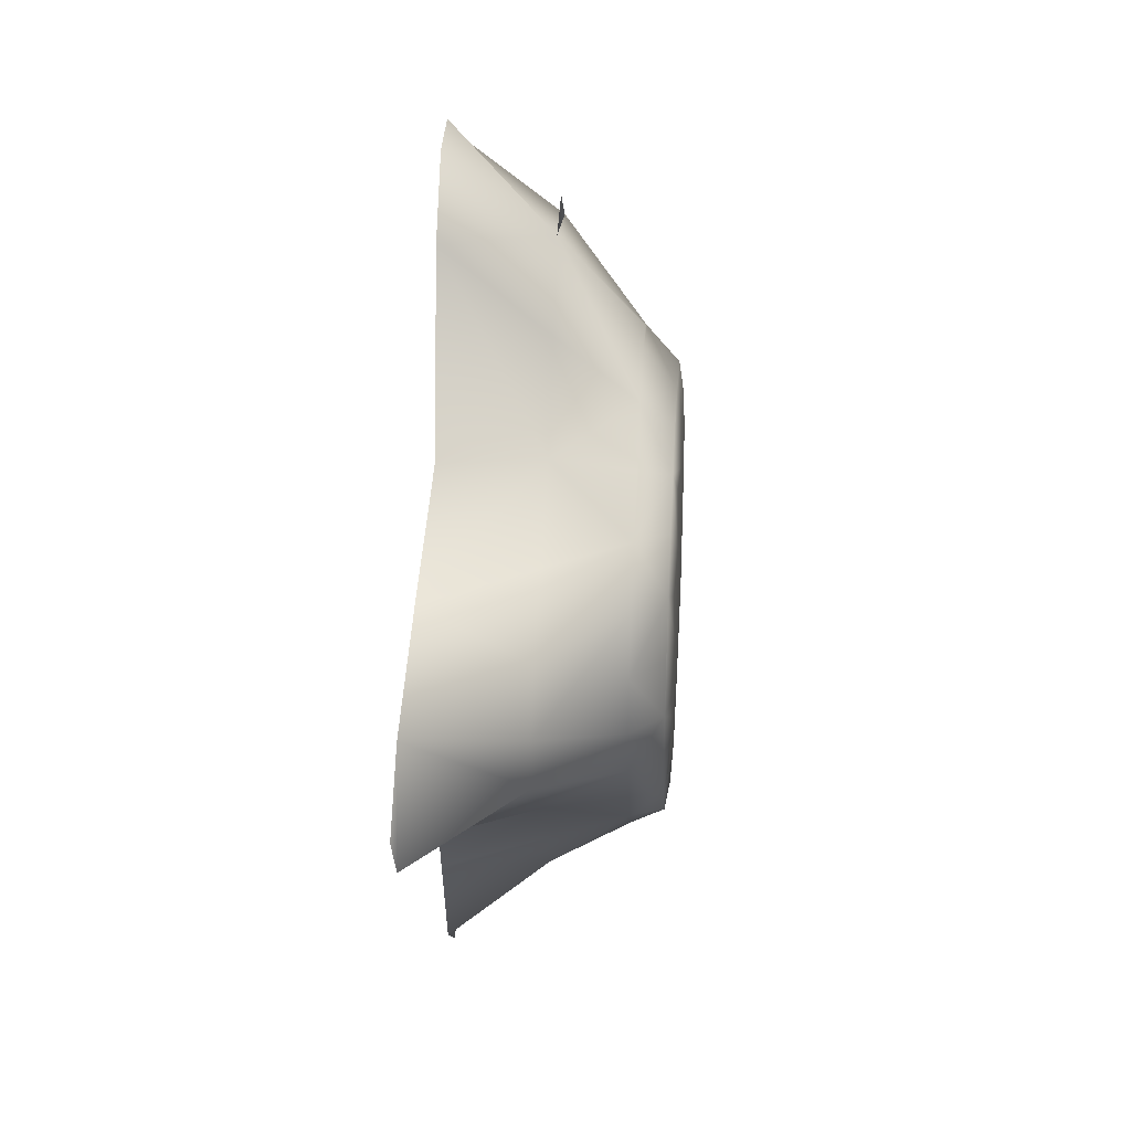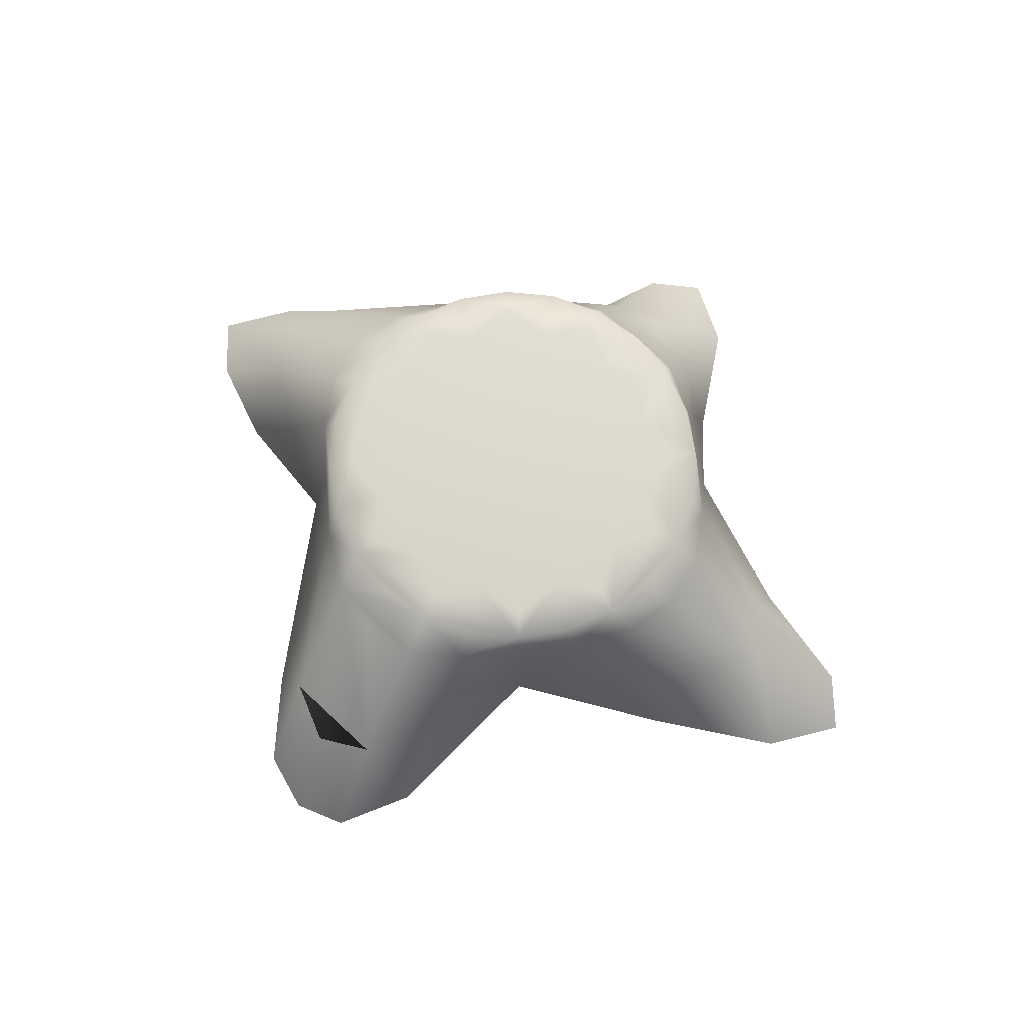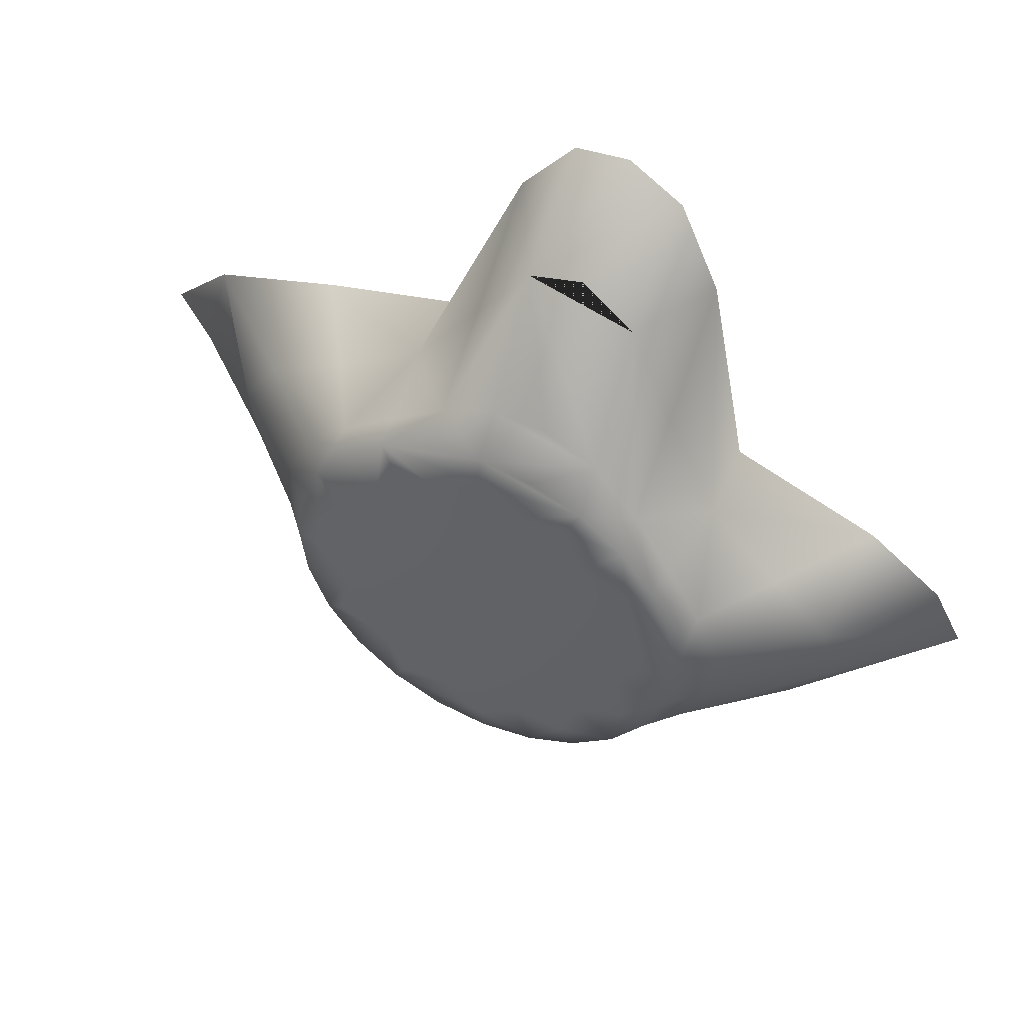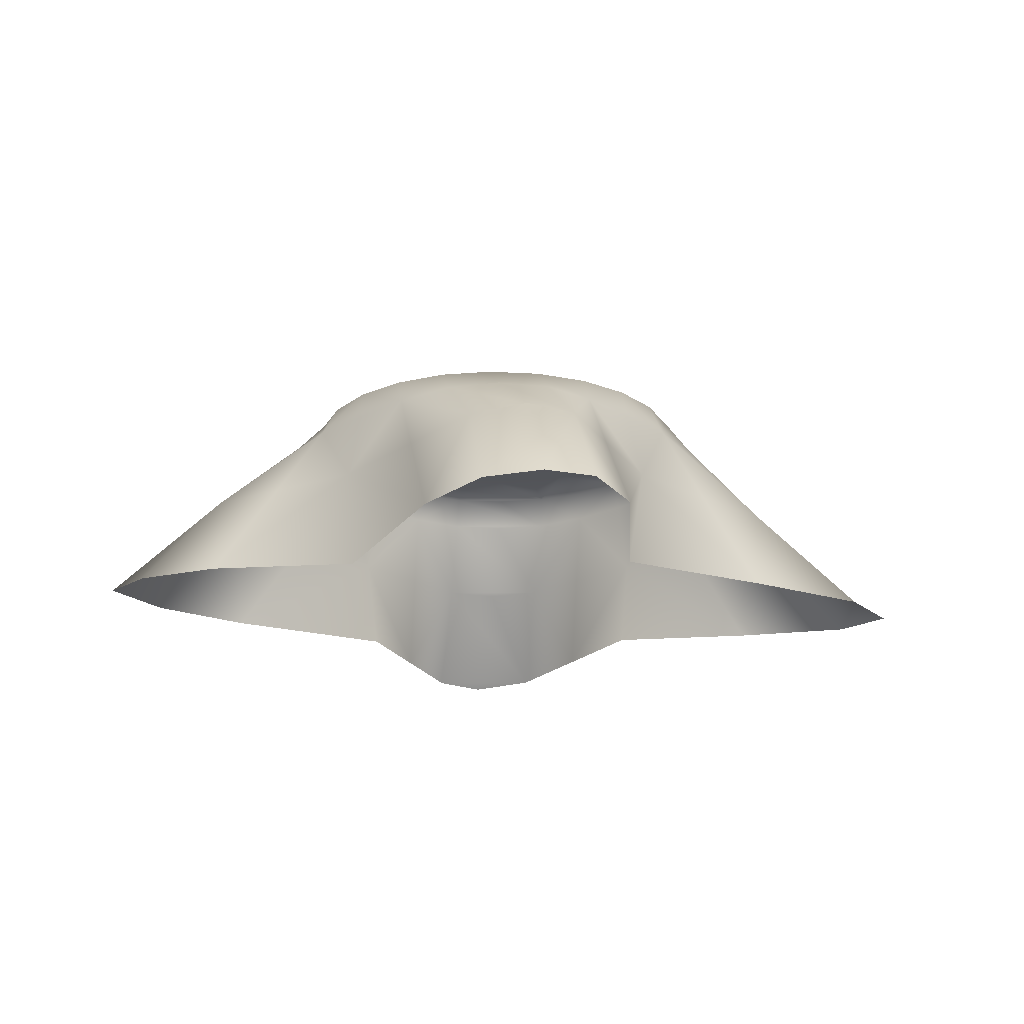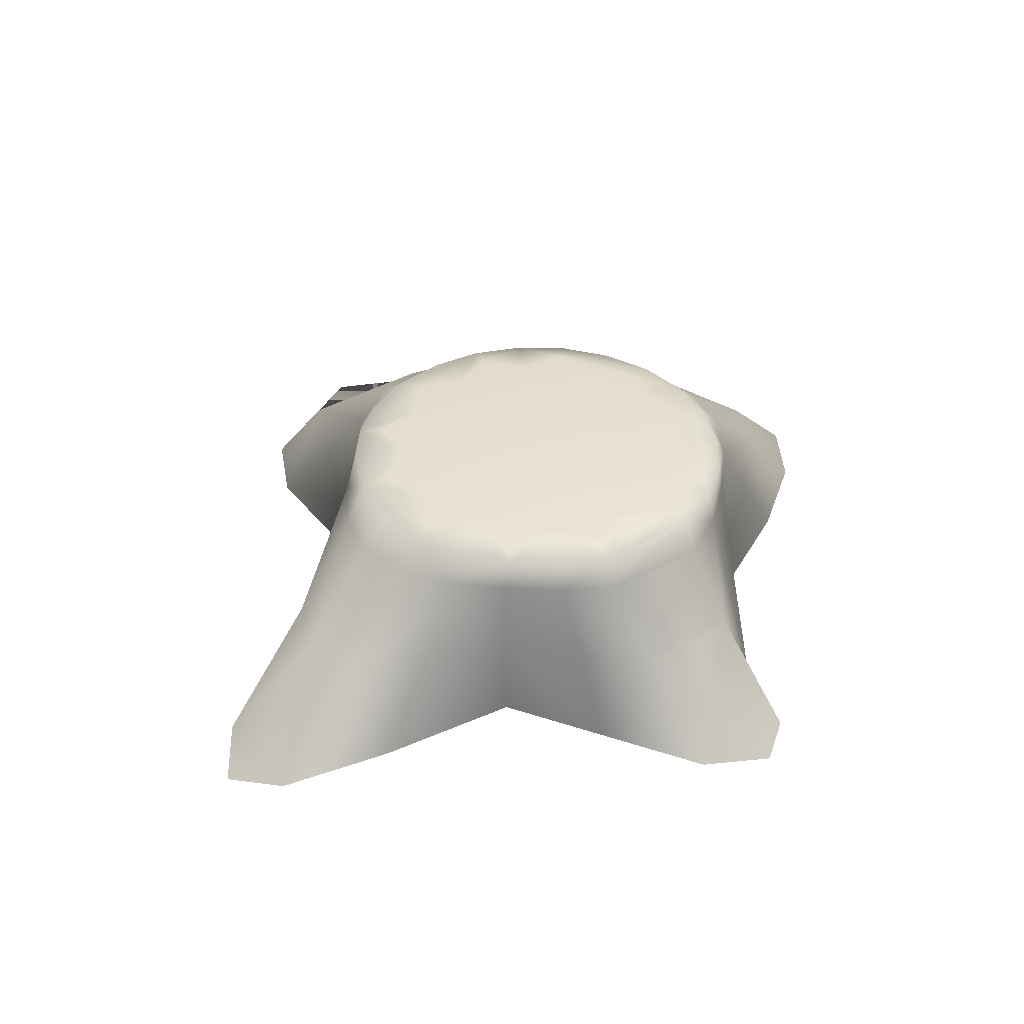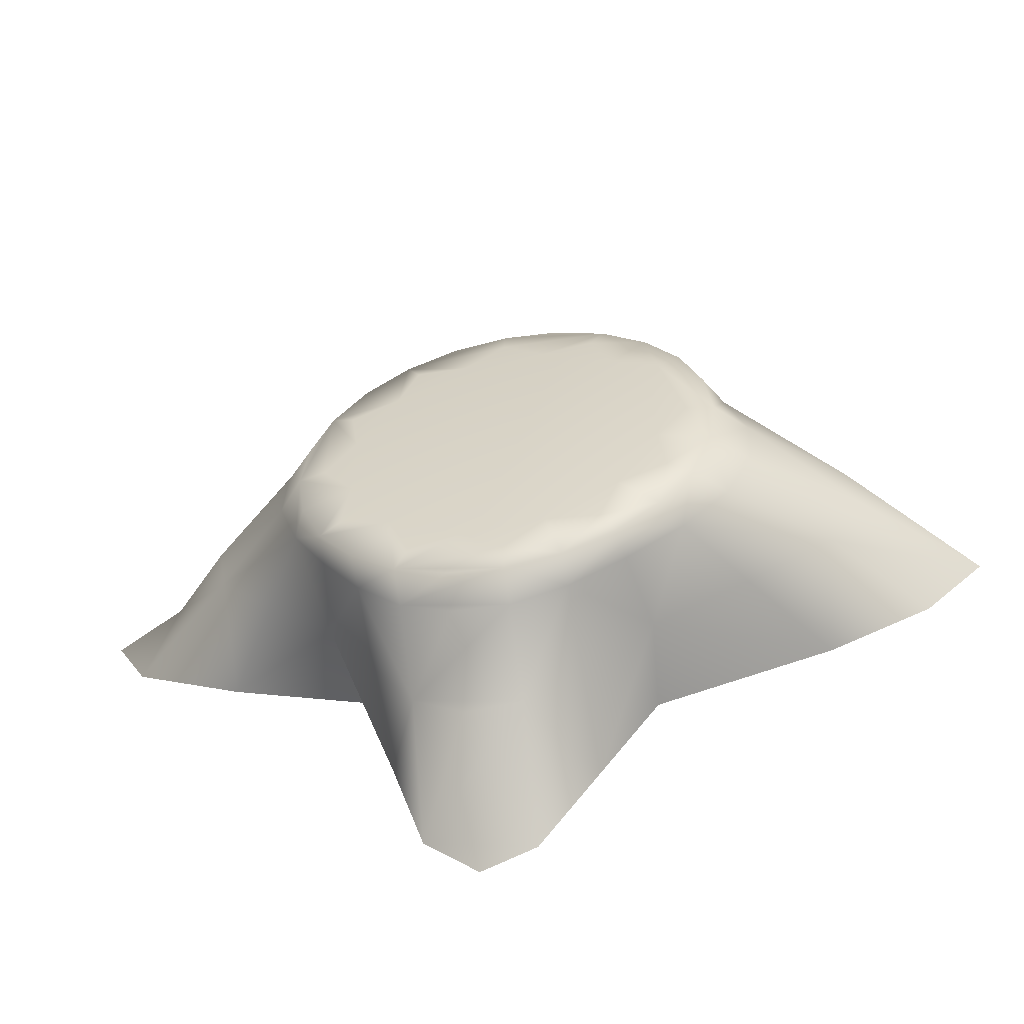
<metadata>
{"format":"obj","ext":"obj","renderer":"f3d","projection":"perspective","resolution":1024,"background":"white","views":[{"elev":32.3,"azim":93.7,"up":"+Z"},{"elev":72.0,"azim":28.0,"up":"+Y"},{"elev":48.9,"azim":-154.3,"up":"+Z"},{"elev":-20.0,"azim":-13.7,"up":"+Y"},{"elev":38.4,"azim":129.5,"up":"+Y"},{"elev":-55.8,"azim":-168.0,"up":"+Z"}]}
</metadata>
<code>
o pCylinder1
v 0.2975 0.0019 -0.3507
v 0.2427 0.0019 -0.5332
v 0.2259 0.1624 -0.3902
v 0.2927 0.1624 -0.2917
v 0.2196 0.2861 -0.3127
v 0.2891 0.2861 -0.2474
v 0.3487 0.2861 -0.166
v 0.3687 0.1624 -0.1771
v 0.3523 0.0019 -0.1682
v 0.1546 0.0019 -0.6151
v 0.0666 0.0019 -0.5804
v 0.05575 0.1624 -0.4358
v 0.145 0.1624 -0.4387
v 0.1378 0.2861 -0.3502
v 0.04942 0.2861 -0.3583
v -0.03109 0.0019 -0.4387
v -0.1288 0.0019 -0.2971
v -0.1488 0.1624 -0.3016
v -0.03592 0.1624 -0.3797
v -0.1294 0.2861 -0.2906
v -0.03953 0.2861 -0.3355
v -0.4105 0.0019 -0.2327
v -0.5731 0.0019 -0.1682
v -0.4376 0.1624 -0.1623
v -0.3019 0.1624 -0.2327
v -0.295 0.2861 -0.1623
v -0.2204 0.2861 -0.2327
v -0.6686 0.0019 -0.08015
v -0.6203 0.0019 0.007895
v -0.4832 0.1624 0.007895
v -0.4986 0.1624 -0.08015
v -0.3356 0.2861 -0.08015
v -0.3406 0.2861 0.007895
v -0.4986 0.0019 0.09594
v -0.2577 0.0019 0.184
v -0.2746 0.1624 0.212
v -0.3899 0.1624 0.09594
v -0.2543 0.2861 0.1866
v -0.3084 0.2861 0.09594
v -0.1932 0.0019 0.52
v -0.1288 0.0019 0.6637
v -0.1229 0.1624 0.5403
v -0.1932 0.1624 0.3842
v -0.1229 0.2861 0.3621
v -0.1932 0.2861 0.2824
v -0.04074 0.0019 0.7194
v 0.04731 0.0019 0.7109
v 0.04731 0.1624 0.5859
v -0.04074 0.1624 0.6081
v -0.04074 0.2861 0.4044
v 0.04731 0.2861 0.4077
v 0.1354 0.0019 0.6081
v 0.2234 0.0019 0.3129
v 0.2429 0.1624 0.3366
v 0.1354 0.1624 0.4723
v 0.2239 0.2861 0.3112
v 0.1354 0.2861 0.3704
v 0.491 0.0019 0.2484
v 0.7096 0.0019 0.184
v 0.5199 0.1624 0.1781
v 0.3894 0.1624 0.2484
v 0.3865 0.2861 0.1781
v 0.3132 0.2861 0.2484
v 0.8073 0.0019 0.09594
v 0.7568 0.0019 0.007895
v 0.5655 0.1624 0.007895
v 0.5791 0.1624 0.09594
v 0.4267 0.2861 0.09594
v 0.4321 0.2861 0.007895
v 0.5791 0.0019 -0.08015
v 0.4775 0.1624 -0.08015
v 0.4013 0.2861 -0.08015
v 0.1133 0.3461 -0.2386
v 0.04731 0.3436 -0.2894
v -0.01873 0.3461 -0.2386
v 0.04731 0.3495 0.007895
v -0.1014 0.3436 -0.2496
v -0.1331 0.3461 -0.1725
v -0.2102 0.3436 -0.1408
v -0.1991 0.3461 -0.05814
v -0.25 0.3436 0.007895
v -0.1991 0.3461 0.07393
v -0.2102 0.3436 0.1566
v -0.1331 0.3461 0.1883
v -0.1014 0.3436 0.2654
v -0.01873 0.3461 0.2543
v 0.04731 0.3436 0.3052
v 0.1133 0.3461 0.2543
v 0.196 0.3436 0.2654
v 0.2277 0.3461 0.1883
v 0.3048 0.3436 0.1566
v 0.2938 0.3461 0.07393
v 0.3446 0.3436 0.007895
v 0.2938 0.3461 -0.05814
v 0.3048 0.3436 -0.1408
v 0.2277 0.3461 -0.1725
v 0.196 0.3436 -0.2496
v 0.04731 0.3362 -0.3325
v 0.1354 0.3362 -0.3207
v 0.2175 0.3362 -0.2869
v -0.1229 0.3362 -0.2869
v -0.04074 0.3362 -0.3207
v -0.2475 0.3362 -0.1623
v -0.1932 0.3362 -0.2327
v -0.2931 0.3362 0.007895
v -0.2813 0.3362 -0.08015
v -0.2475 0.3362 0.1781
v -0.2813 0.3362 0.09594
v -0.1229 0.3362 0.3027
v -0.1932 0.3362 0.2484
v 0.04731 0.3362 0.3483
v -0.04074 0.3362 0.3365
v 0.2175 0.3362 0.3027
v 0.1354 0.3362 0.3365
v 0.3421 0.3362 0.1781
v 0.2879 0.3362 0.2484
v 0.3877 0.3362 0.007895
v 0.3759 0.3362 0.09594
v 0.3421 0.3362 -0.1623
v 0.3759 0.3362 -0.08015
v 0.2879 0.3362 -0.2327
f 1 2 3 4
f 3 5 6 4
f 6 7 8 4
f 1 4 8 9
f 16 17 18 19
f 18 20 21 19
f 21 15 12 19
f 12 11 16 19
f 22 23 24 25
f 24 26 27 25
f 27 20 18 25
f 18 17 22 25
f 34 35 36 37
f 36 38 39 37
f 39 33 30 37
f 30 29 34 37
f 40 41 42 43
f 42 44 45 43
f 45 38 36 43
f 36 35 40 43
f 52 53 54 55
f 54 56 57 55
f 57 51 48 55
f 48 47 52 55
f 58 59 60 61
f 60 62 63 61
f 63 56 54 61
f 54 53 58 61
f 70 9 8 71
f 8 7 72 71
f 72 69 66 71
f 66 65 70 71
f 73 74 75 76
f 75 77 78 76
f 78 79 80 76
f 80 81 82 76
f 82 83 84 76
f 84 85 86 76
f 86 87 88 76
f 88 89 90 76
f 90 91 92 76
f 92 93 94 76
f 94 95 96 76
f 96 97 73 76
f 21 20 101 102
f 98 15 21 102
f 27 26 103 104
f 101 20 27 104
f 39 38 107 108
f 105 33 39 108
f 45 44 109 110
f 107 38 45 110
f 57 56 113 114
f 111 51 57 114
f 63 62 115 116
f 113 56 63 116
f 72 7 119 120
f 117 69 72 120
f 6 5 100 121
f 119 7 6 121
f 109 112 111 87 86 85
f 48 51 50 44 42 49
f 104 103 79 78 77 101
f 96 95 119 121 100 97
f 3 13 12 15 14 5
f 83 82 81 105 108 107
f 102 101 77 75 74 98
f 28 29 30 31 24 23
f 31 30 33 32 26 24
f 90 89 113 116 115 91
f 100 99 98 74 73 97
f 2 10 11 12 13 3
f 106 103 26 32 33 105
f 67 66 69 68 62 60
f 106 105 81 80 79 103
f 113 89 88 87 111 114
f 44 50 51 111 112 109
f 5 14 15 98 99 100
f 94 93 117 120 119 95
f 48 49 42 41 46 47
f 59 64 65 66 67 60
f 110 109 85 84 83 107
f 115 118 117 93 92 91
f 68 69 117 118 115 62

</code>
